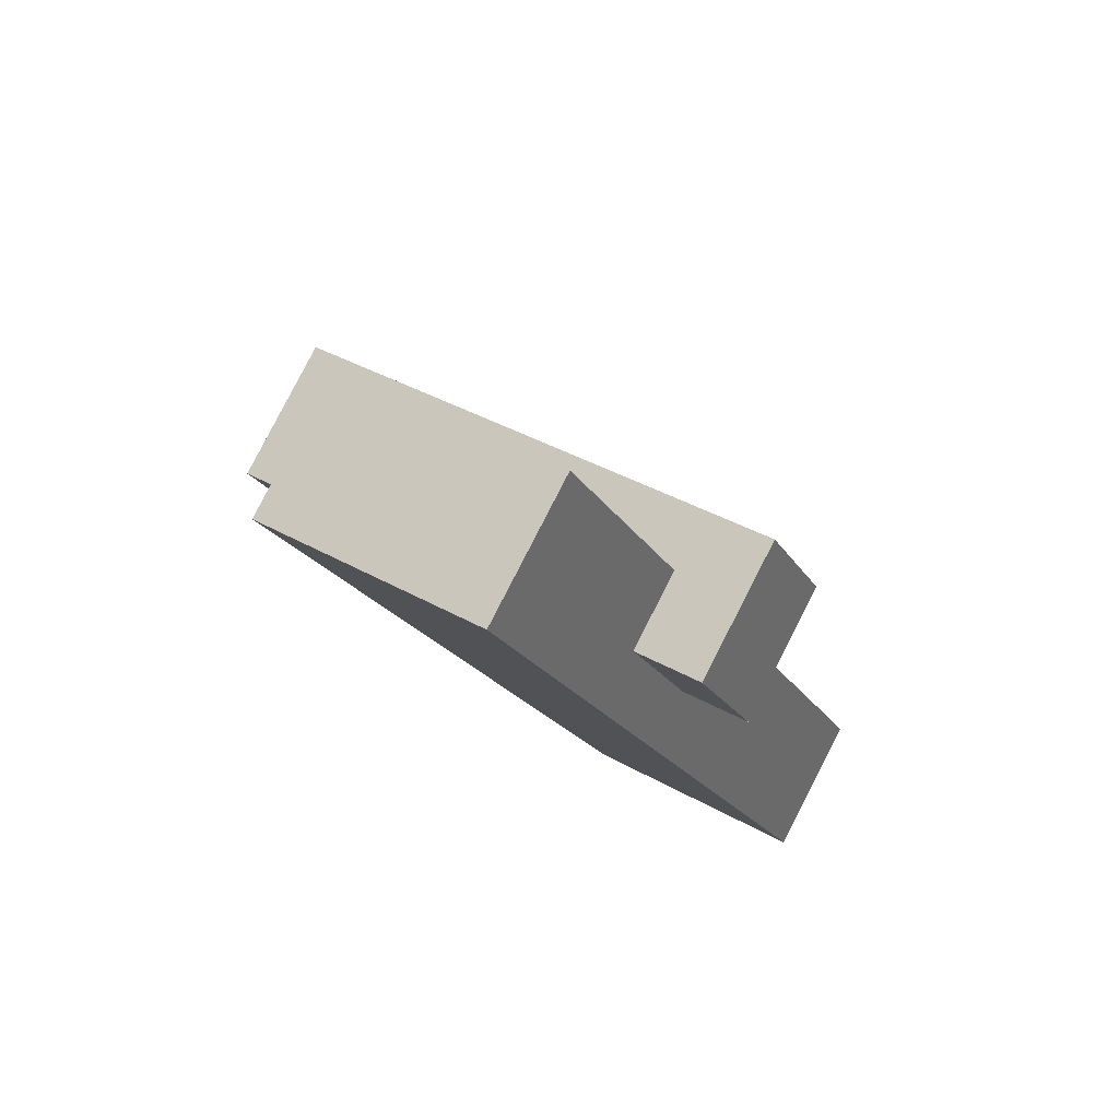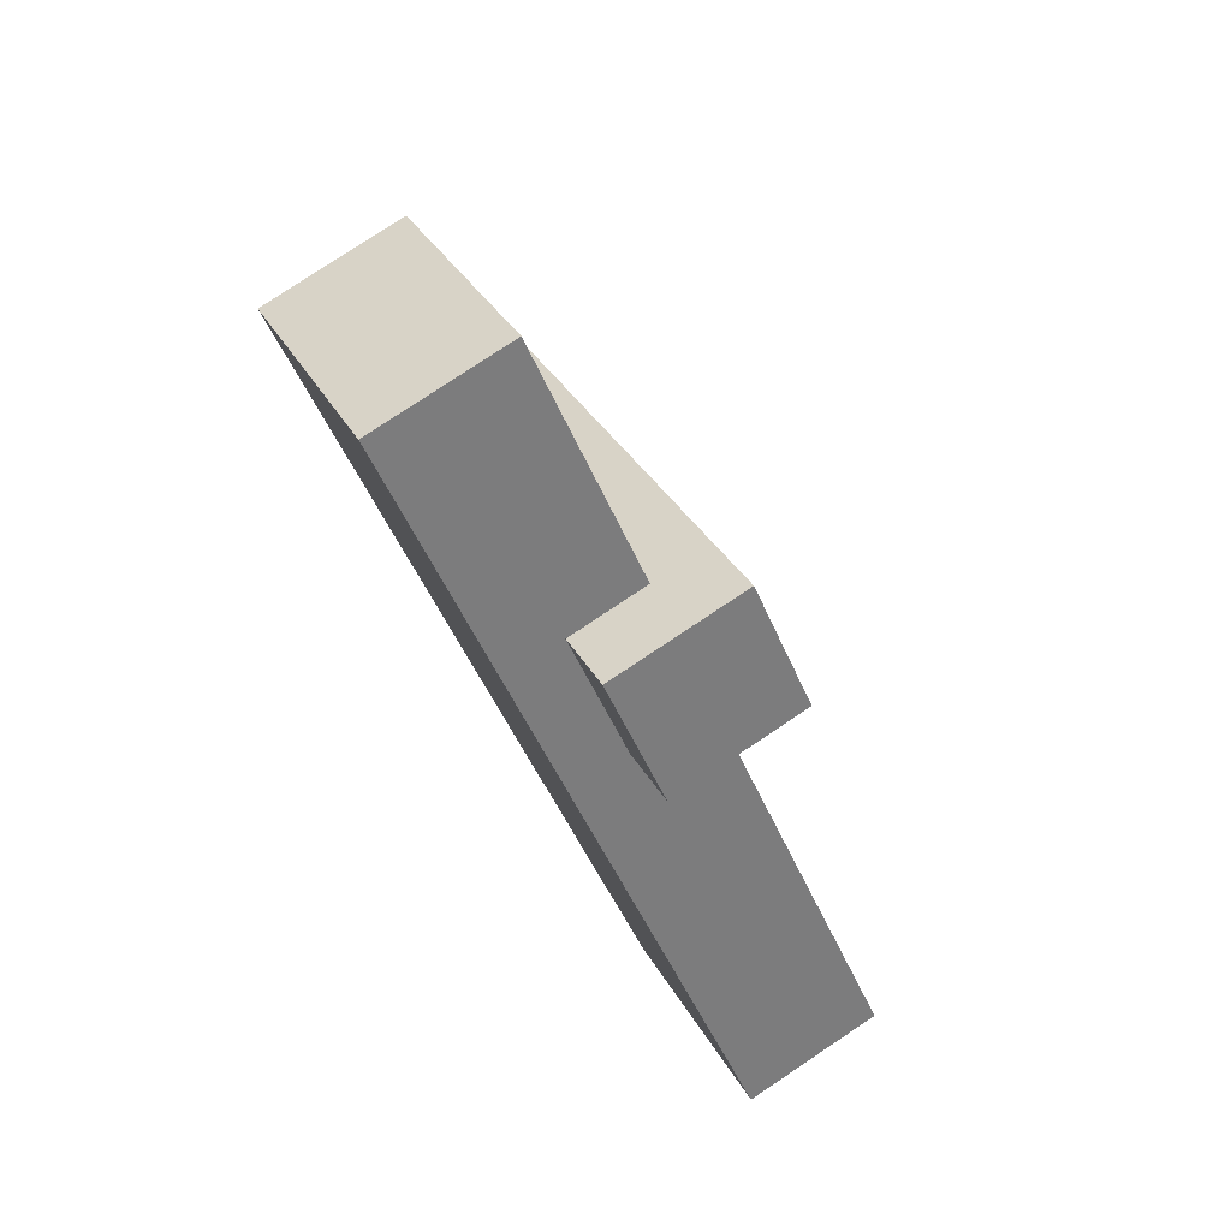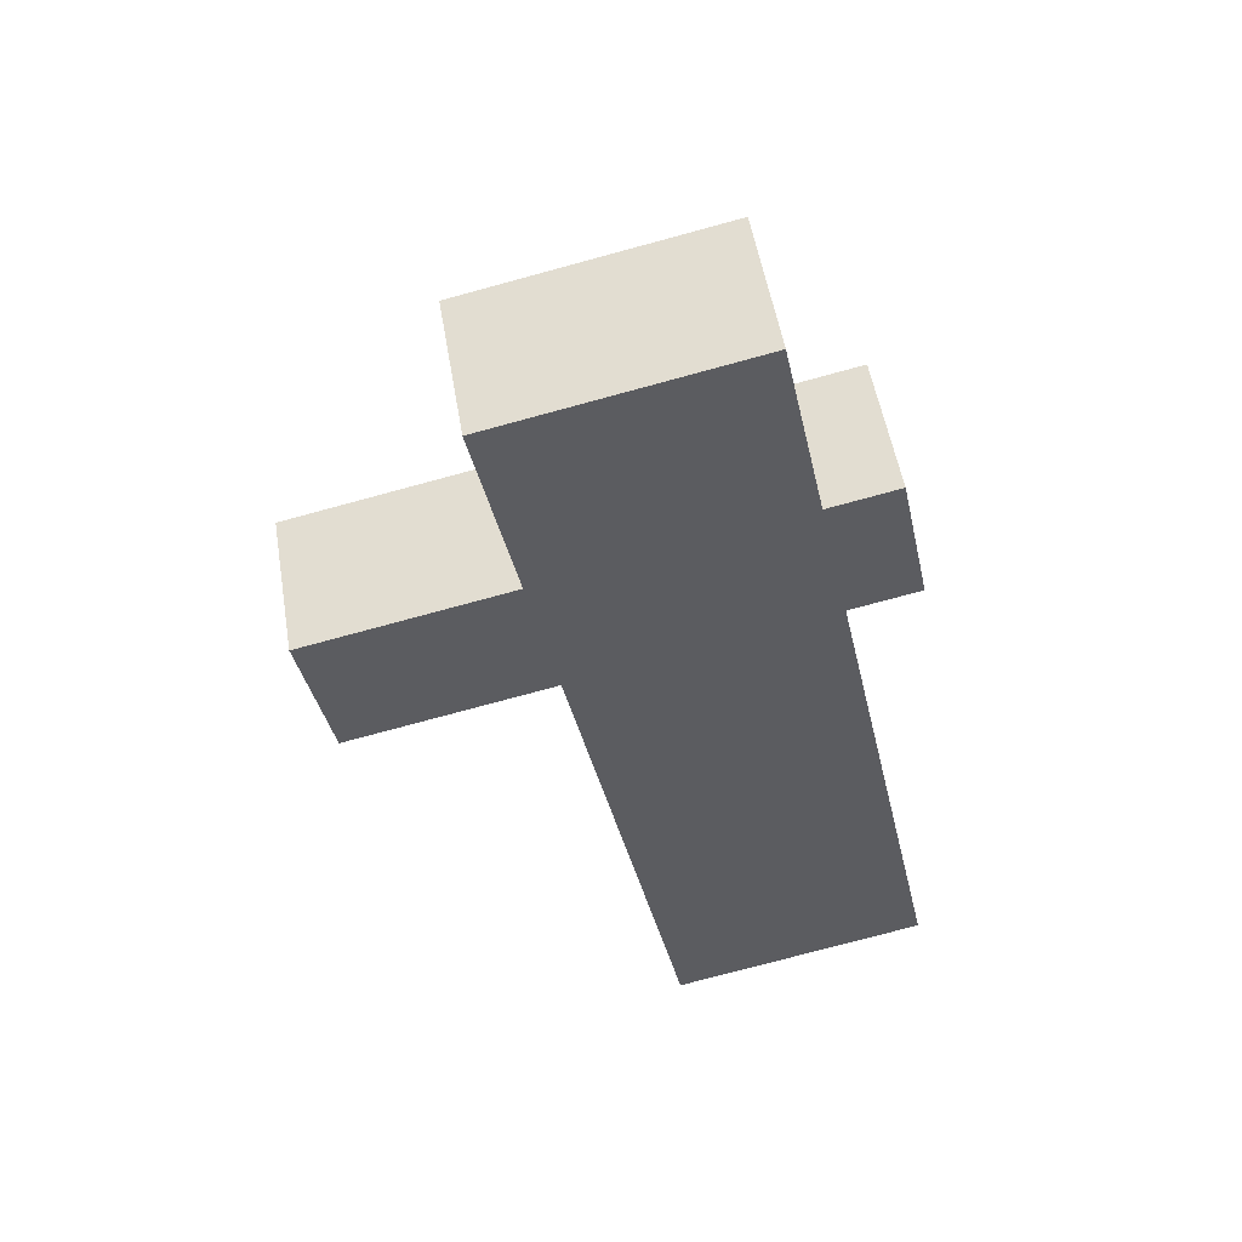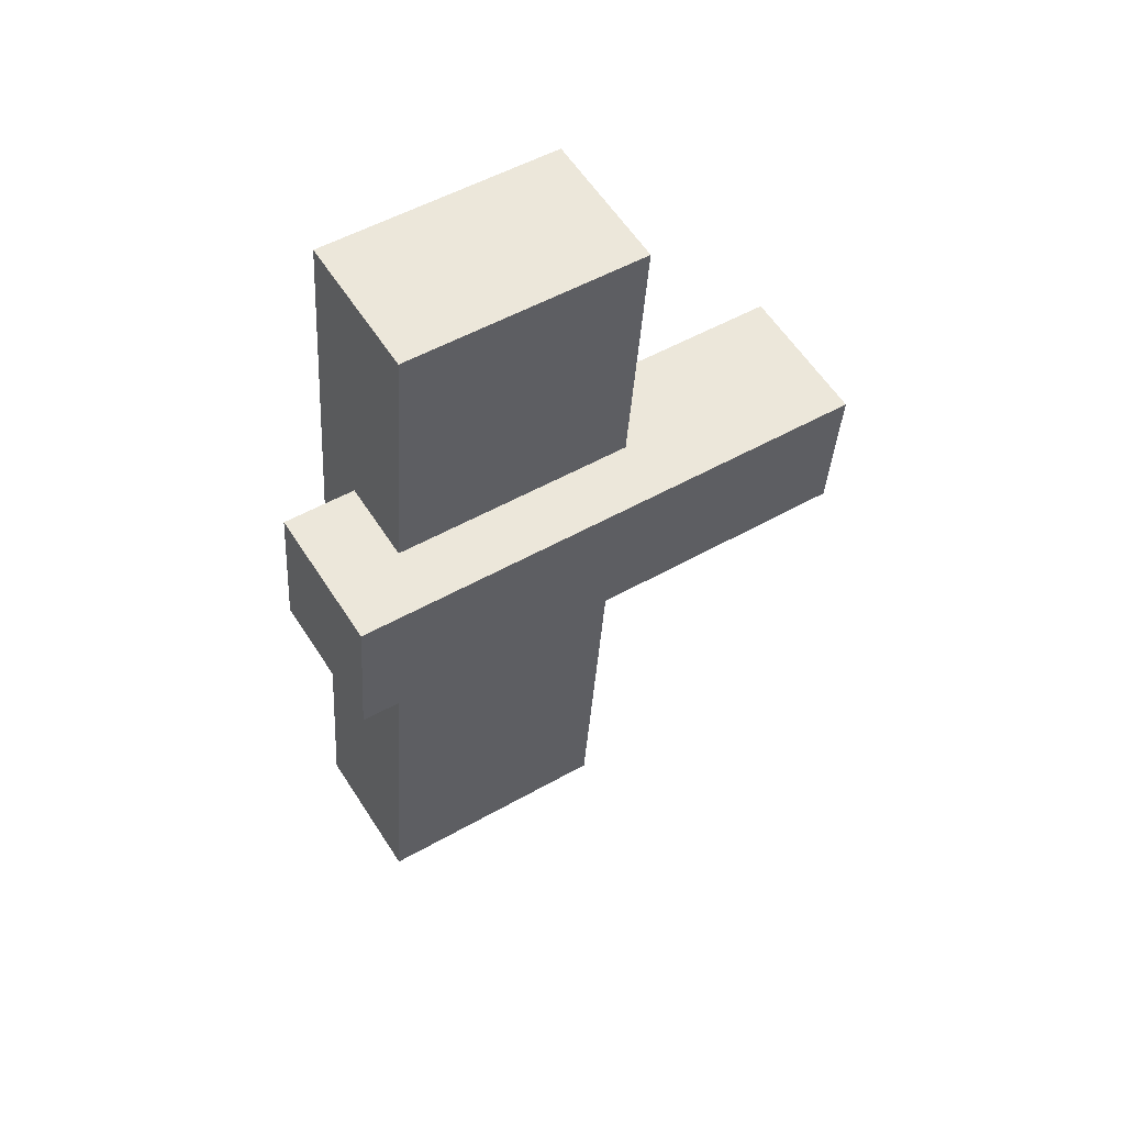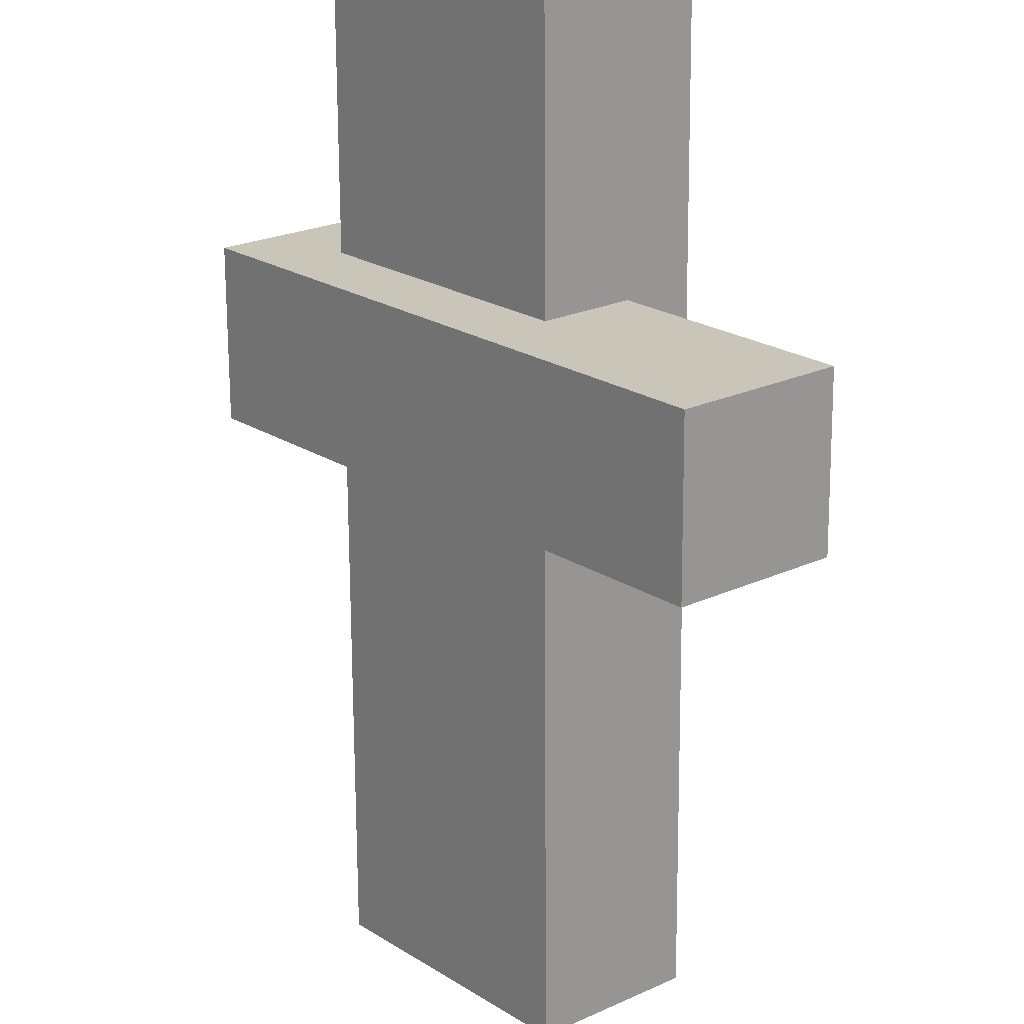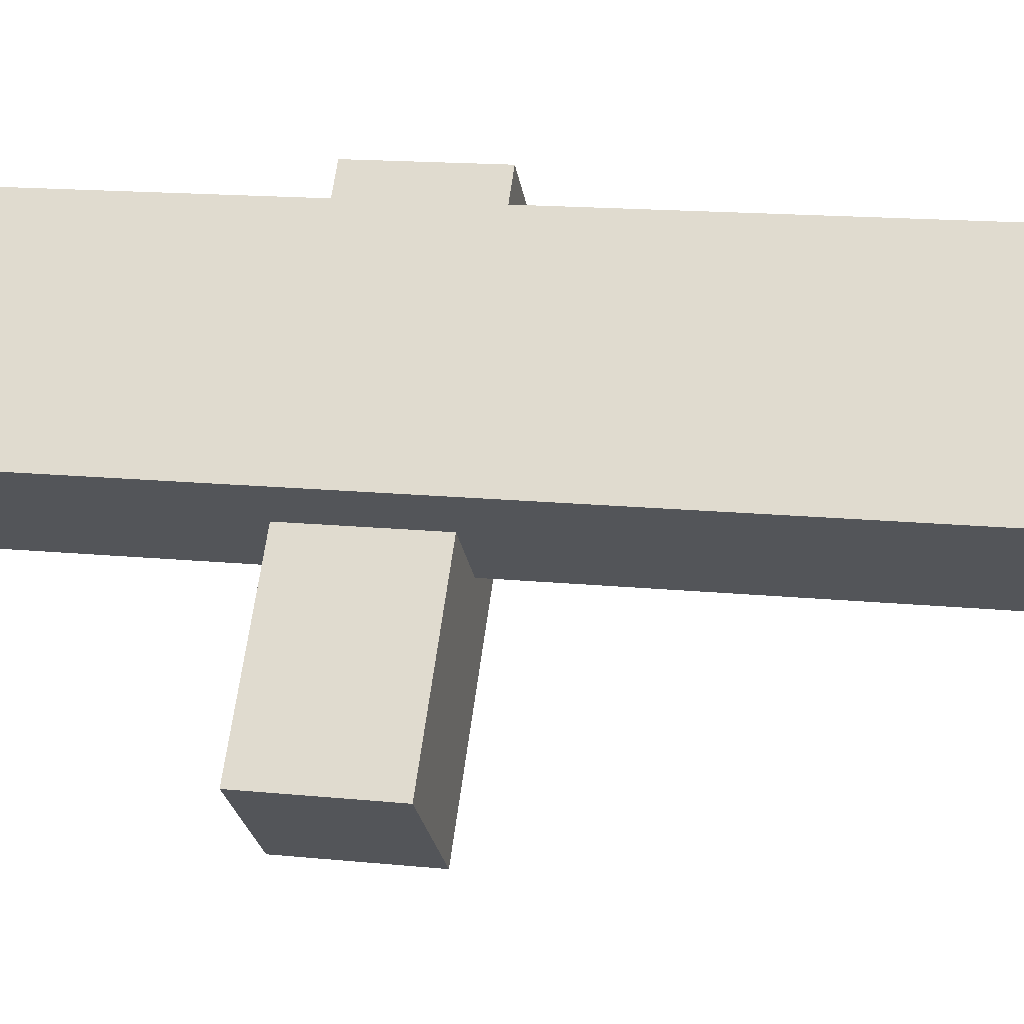
<metadata>
{"format":"obj","ext":"obj","renderer":"f3d","projection":"perspective","resolution":1024,"background":"white","views":[{"elev":63.5,"azim":-18.9,"up":"+Y"},{"elev":47.9,"azim":13.0,"up":"+Y"},{"elev":34.6,"azim":-57.3,"up":"+Y"},{"elev":77.0,"azim":98.8,"up":"+Y"},{"elev":-69.3,"azim":-157.5,"up":"+Z"},{"elev":15.1,"azim":-55.6,"up":"+Z"}]}
</metadata>
<code>
o Cube.001
v 2.277 -6.786 2.315
v -2.287 4.392 2.315
v 0.2217 -7.625 -0.3012
v -4.342 3.552 -0.3012
v 3.689 -6.209 1.021
v -0.8749 4.968 1.021
v 1.633 -7.049 -1.595
v -2.93 4.129 -1.595
v 1.088 -0.3962 2.539
v 0.3318 1.455 2.539
v -3.364 -2.214 -3.128
v -4.12 -0.3624 -3.128
v 2.5 0.1803 1.245
v 1.744 2.032 1.245
v -1.953 -1.638 -4.422
v -2.709 0.214 -4.422
f 2 3 1
f 4 7 3
f 8 5 7
f 6 1 5
f 7 1 3
f 4 6 8
f 10 11 9
f 12 15 11
f 16 13 15
f 14 9 13
f 15 9 11
f 12 14 16
f 2 4 3
f 4 8 7
f 8 6 5
f 6 2 1
f 7 5 1
f 4 2 6
f 10 12 11
f 12 16 15
f 16 14 13
f 14 10 9
f 15 13 9
f 12 10 14

</code>
